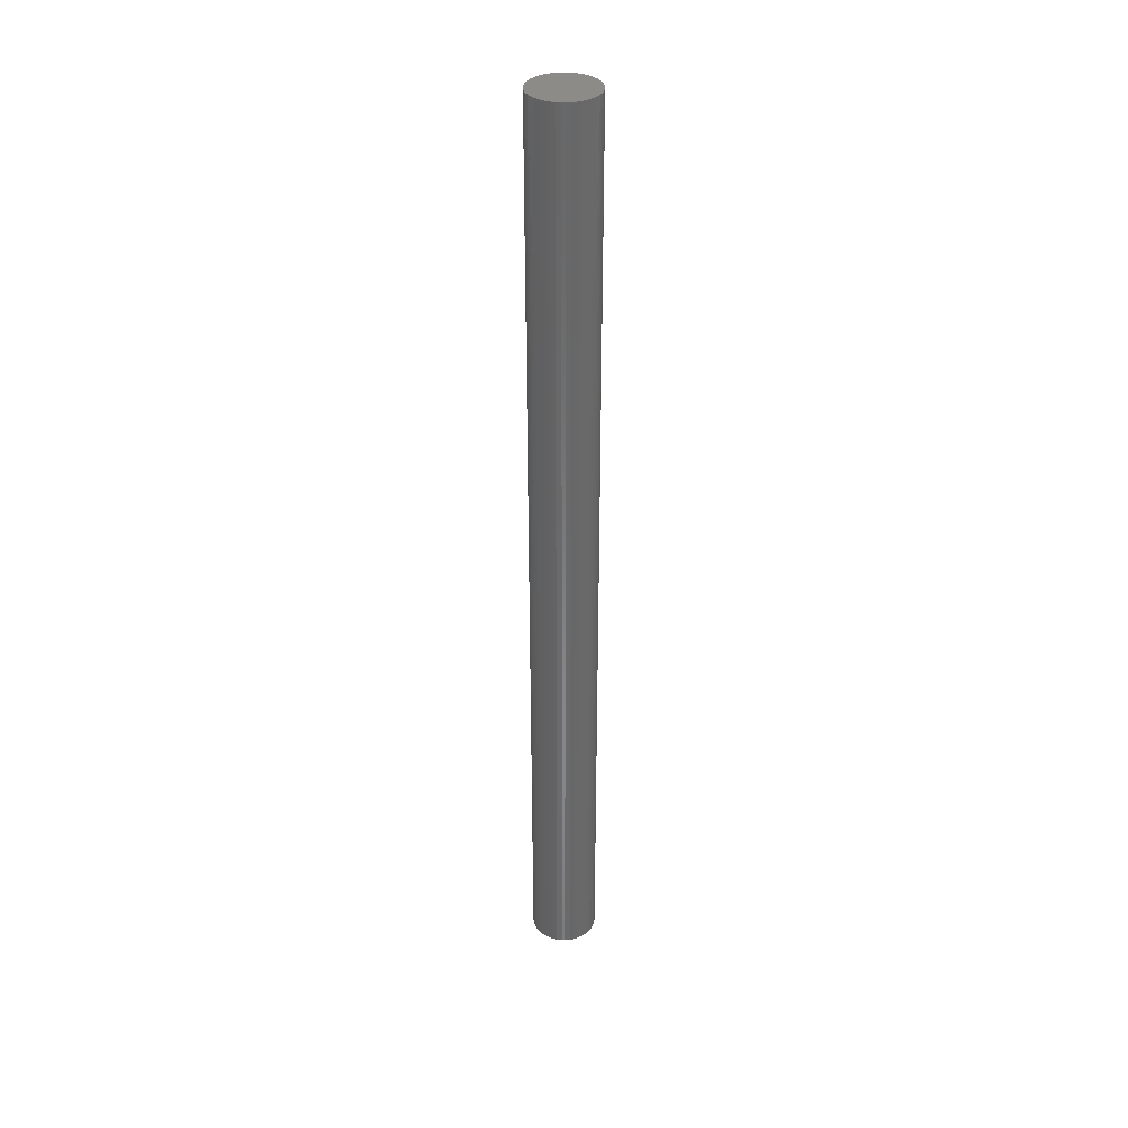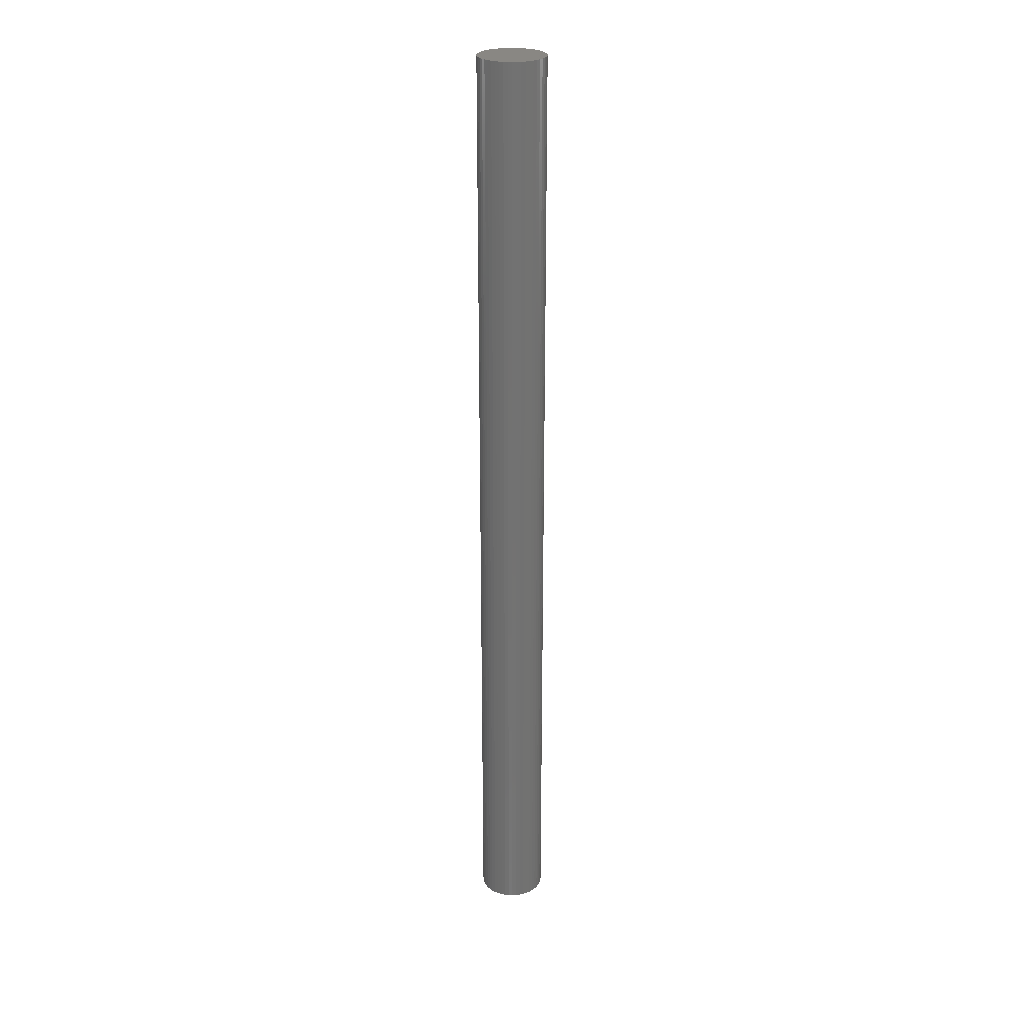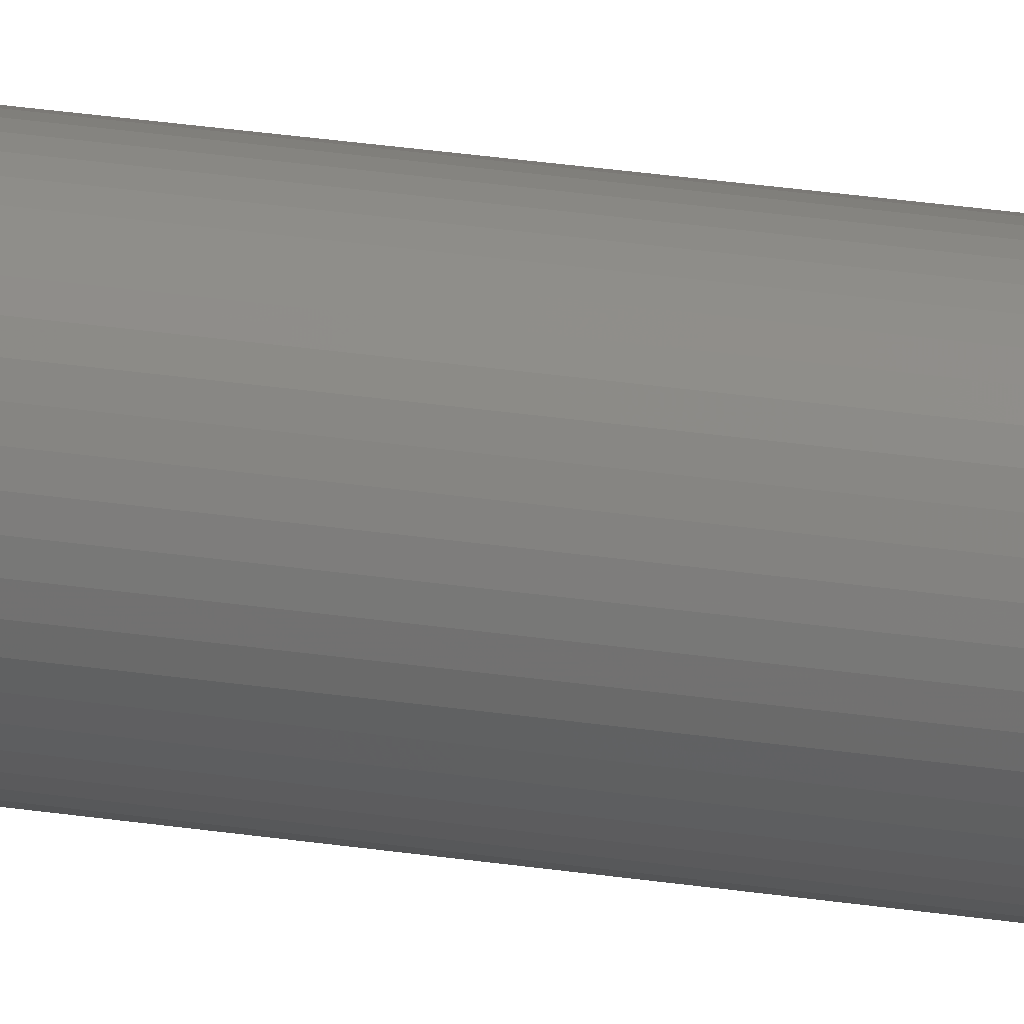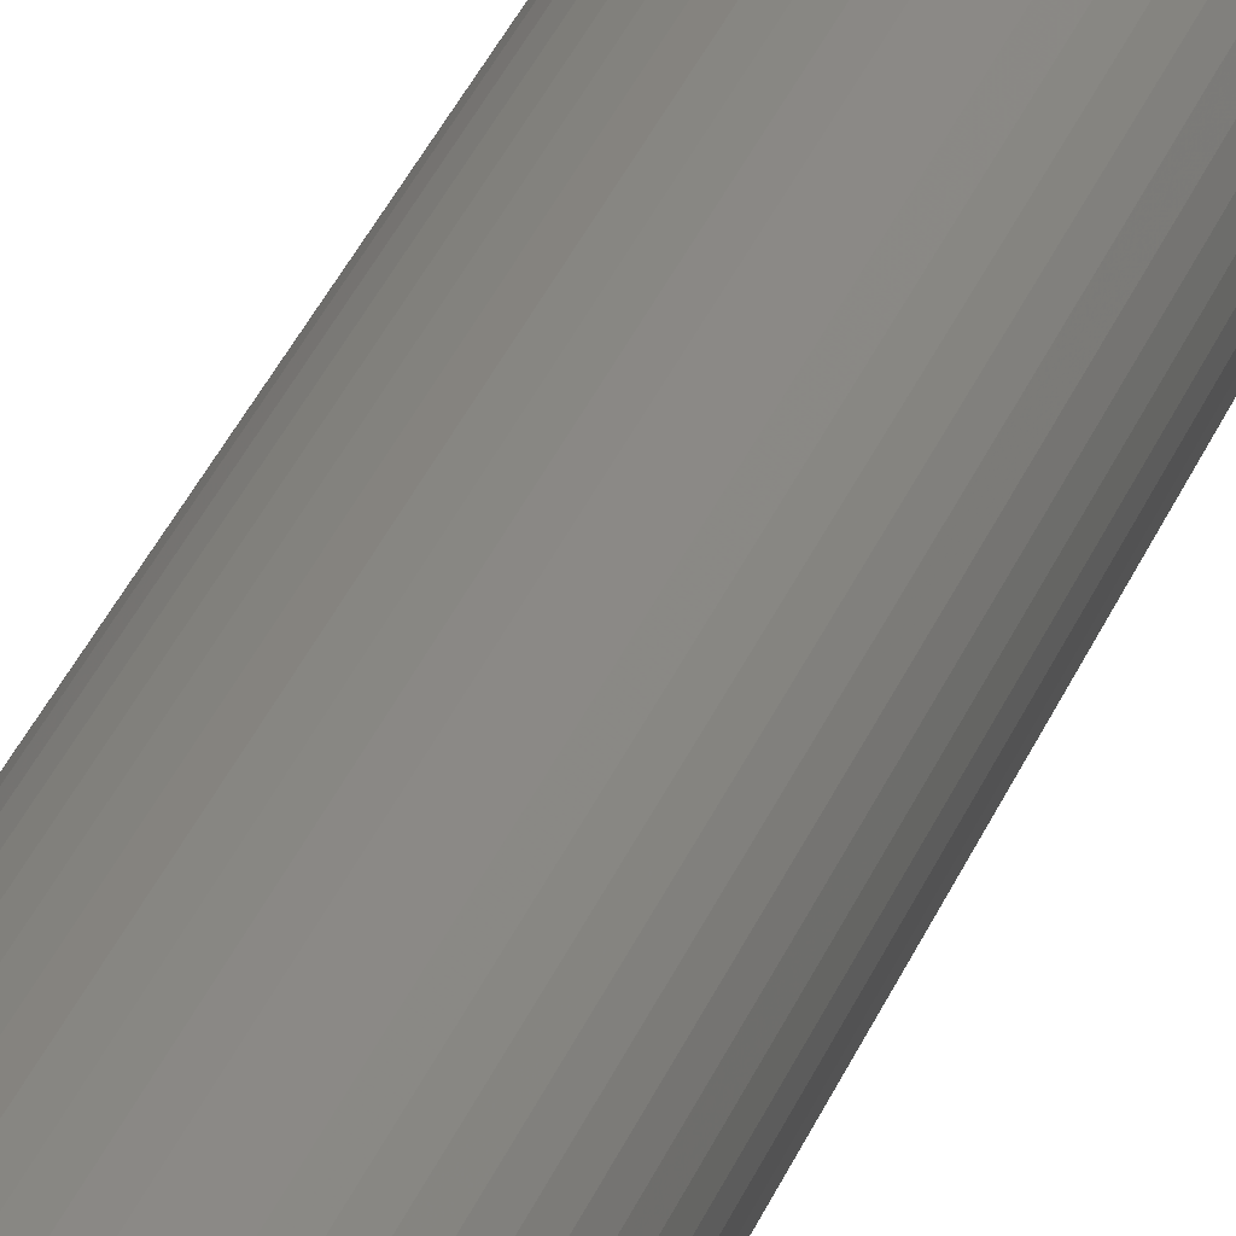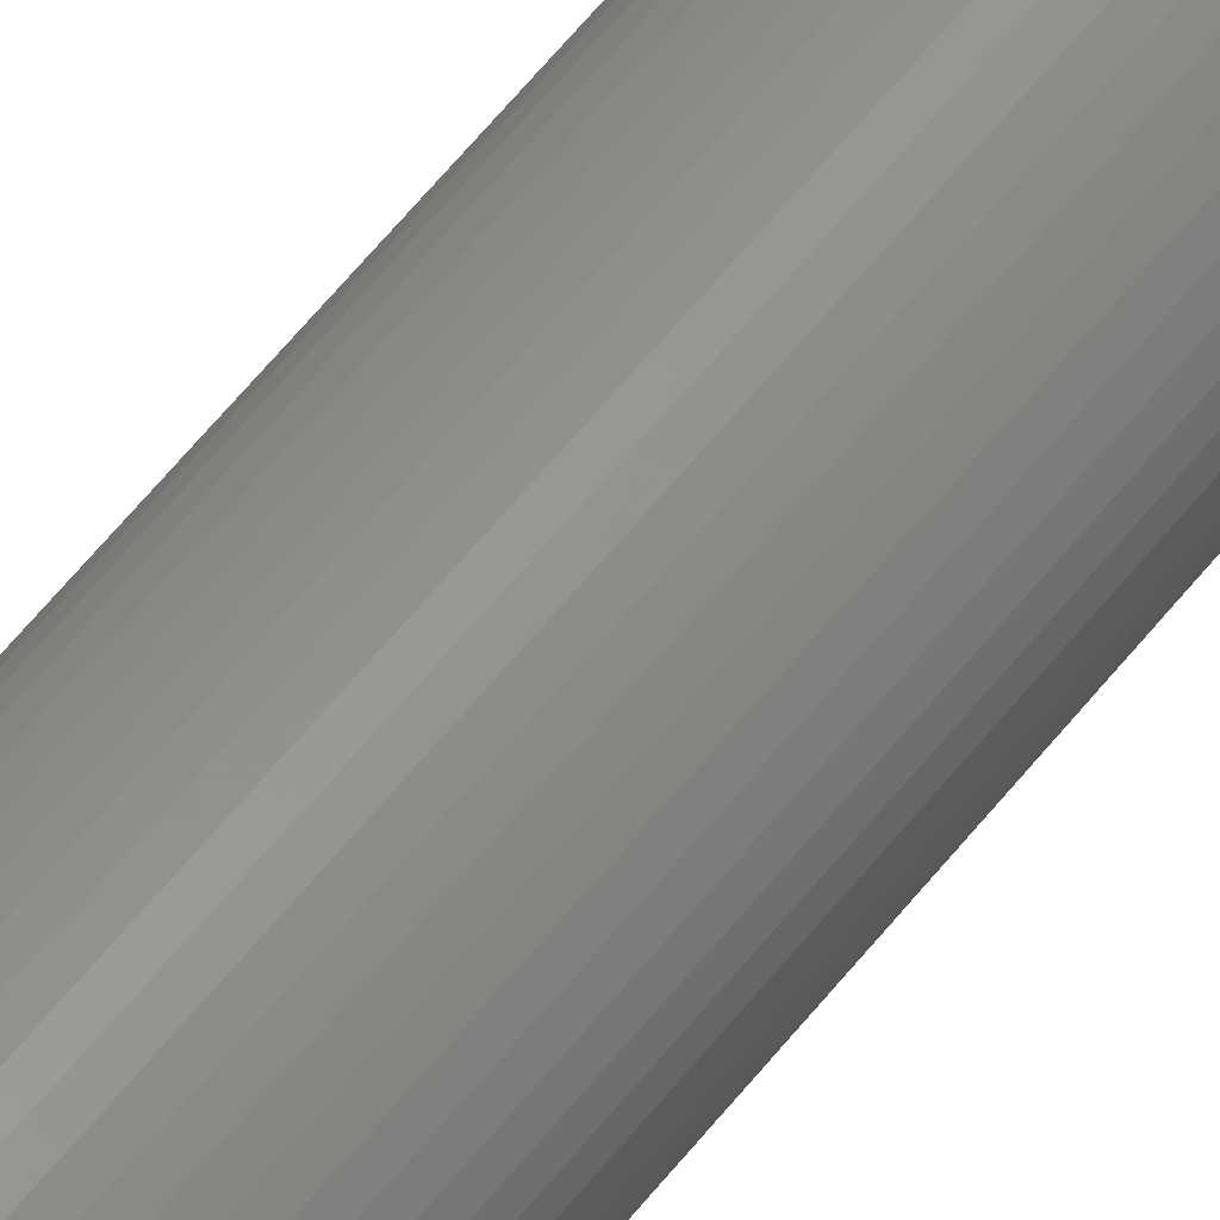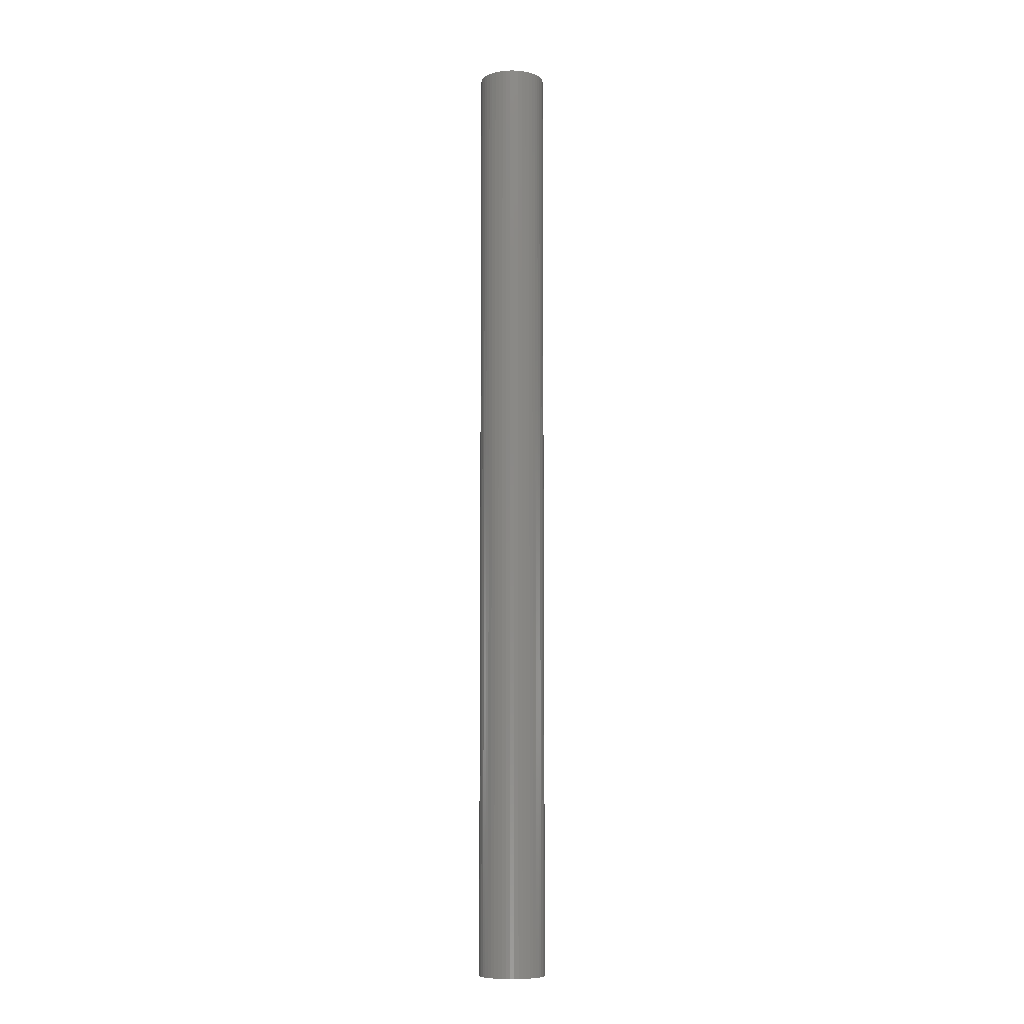
<metadata>
{"format":"stl","ext":"stl","renderer":"f3d","projection":"perspective","resolution":1024,"background":"white","views":[{"elev":35.1,"azim":-6.5,"up":"+Z"},{"elev":25.7,"azim":-126.6,"up":"+Z"},{"elev":26.5,"azim":-76.2,"up":"+Y"},{"elev":22.4,"azim":13.5,"up":"+Y"},{"elev":54.0,"azim":-143.8,"up":"+Y"},{"elev":-8.5,"azim":6.8,"up":"+Z"}]}
</metadata>
<code>
# stl→obj: 100 verts, 196 faces
v 2.85 0 40.5
v 2.828 0.3572 -40.5
v 2.828 0.3572 40.5
v 2.85 0 -40.5
v 2.76 0.7088 -40.5
v 2.76 0.7088 40.5
v 0.179 2.844 -40.5
v -0.179 2.844 40.5
v 0.179 2.844 40.5
v -0.179 2.844 -40.5
v 2.828 -0.3572 -40.5
v 2.76 -0.7088 -40.5
v 2.65 -1.049 -40.5
v 2.65 1.049 -40.5
v 2.497 -1.373 -40.5
v 2.497 1.373 -40.5
v 2.306 -1.675 -40.5
v 2.306 1.675 -40.5
v 2.078 -1.951 -40.5
v 2.078 1.951 -40.5
v 1.817 -2.196 -40.5
v 1.817 2.196 -40.5
v 1.527 -2.406 -40.5
v 1.527 2.406 -40.5
v 1.213 -2.579 -40.5
v 1.213 2.579 -40.5
v 0.8807 -2.711 -40.5
v 0.8807 2.711 -40.5
v 0.534 -2.8 -40.5
v 0.534 2.8 -40.5
v 0.179 -2.844 -40.5
v -0.179 -2.844 -40.5
v -0.534 -2.8 -40.5
v -0.534 2.8 -40.5
v -0.8807 -2.711 -40.5
v -0.8807 2.711 -40.5
v -1.213 -2.579 -40.5
v -1.213 2.579 -40.5
v -1.527 -2.406 -40.5
v -1.527 2.406 -40.5
v -1.817 -2.196 -40.5
v -1.817 2.196 -40.5
v -2.078 -1.951 -40.5
v -2.078 1.951 -40.5
v -2.306 -1.675 -40.5
v -2.306 1.675 -40.5
v -2.497 -1.373 -40.5
v -2.497 1.373 -40.5
v -2.65 -1.049 -40.5
v -2.65 1.049 -40.5
v -2.76 -0.7088 -40.5
v -2.76 0.7088 -40.5
v -2.828 -0.3572 -40.5
v -2.828 0.3572 -40.5
v -2.85 0 -40.5
v 2.078 -1.951 40.5
v 1.817 -2.196 40.5
v -2.078 1.951 40.5
v -1.817 2.196 40.5
v -1.213 2.579 40.5
v -0.8807 2.711 40.5
v 2.65 1.049 40.5
v 2.497 1.373 40.5
v 0.8807 2.711 40.5
v 1.213 2.579 40.5
v 1.527 2.406 40.5
v 1.817 2.196 40.5
v -2.497 1.373 40.5
v -2.65 1.049 40.5
v -2.76 0.7088 40.5
v 2.828 -0.3572 40.5
v 2.76 -0.7088 40.5
v 2.65 -1.049 40.5
v 2.497 -1.373 40.5
v 2.306 1.675 40.5
v 2.306 -1.675 40.5
v 2.078 1.951 40.5
v 1.527 -2.406 40.5
v 1.213 -2.579 40.5
v 0.8807 -2.711 40.5
v 0.534 2.8 40.5
v 0.534 -2.8 40.5
v 0.179 -2.844 40.5
v -0.179 -2.844 40.5
v -0.534 2.8 40.5
v -0.534 -2.8 40.5
v -0.8807 -2.711 40.5
v -1.213 -2.579 40.5
v -1.527 2.406 40.5
v -1.527 -2.406 40.5
v -1.817 -2.196 40.5
v -2.078 -1.951 40.5
v -2.306 1.675 40.5
v -2.306 -1.675 40.5
v -2.497 -1.373 40.5
v -2.65 -1.049 40.5
v -2.76 -0.7088 40.5
v -2.828 0.3572 40.5
v -2.828 -0.3572 40.5
v -2.85 0 40.5
f 1 2 3
f 2 1 4
f 3 5 6
f 5 3 2
f 7 8 9
f 8 7 10
f 11 2 4
f 12 2 11
f 12 5 2
f 13 5 12
f 13 14 5
f 15 14 13
f 15 16 14
f 17 16 15
f 17 18 16
f 19 18 17
f 19 20 18
f 21 20 19
f 21 22 20
f 23 22 21
f 23 24 22
f 25 24 23
f 25 26 24
f 27 26 25
f 27 28 26
f 29 28 27
f 29 30 28
f 31 30 29
f 31 7 30
f 32 7 31
f 32 10 7
f 33 10 32
f 33 34 10
f 35 34 33
f 35 36 34
f 37 36 35
f 37 38 36
f 39 38 37
f 39 40 38
f 41 40 39
f 41 42 40
f 43 42 41
f 43 44 42
f 45 44 43
f 45 46 44
f 47 46 45
f 47 48 46
f 49 48 47
f 49 50 48
f 51 50 49
f 51 52 50
f 53 52 51
f 53 54 52
f 54 53 55
f 21 56 57
f 56 21 19
f 42 58 59
f 58 42 44
f 36 60 61
f 60 36 38
f 62 16 63
f 16 62 14
f 26 64 65
f 64 26 28
f 22 66 67
f 66 22 24
f 50 68 48
f 68 50 69
f 52 69 50
f 69 52 70
f 3 71 1
f 6 71 3
f 6 72 71
f 62 72 6
f 62 73 72
f 63 73 62
f 63 74 73
f 75 74 63
f 75 76 74
f 77 76 75
f 77 56 76
f 67 56 77
f 67 57 56
f 66 57 67
f 66 78 57
f 65 78 66
f 65 79 78
f 64 79 65
f 64 80 79
f 81 80 64
f 81 82 80
f 9 82 81
f 9 83 82
f 8 83 9
f 8 84 83
f 85 84 8
f 85 86 84
f 61 86 85
f 61 87 86
f 60 87 61
f 60 88 87
f 89 88 60
f 89 90 88
f 59 90 89
f 59 91 90
f 58 91 59
f 58 92 91
f 93 92 58
f 93 94 92
f 68 94 93
f 68 95 94
f 69 95 68
f 69 96 95
f 70 96 69
f 70 97 96
f 98 97 70
f 98 99 97
f 99 98 100
f 10 85 8
f 85 10 34
f 27 79 80
f 79 27 25
f 20 67 77
f 67 20 22
f 63 18 75
f 18 63 16
f 28 81 64
f 81 28 30
f 48 93 46
f 93 48 68
f 46 58 44
f 58 46 93
f 38 89 60
f 89 38 40
f 71 4 1
f 4 71 11
f 76 15 74
f 15 76 17
f 72 11 71
f 11 72 12
f 43 91 92
f 91 43 41
f 49 97 51
f 97 49 96
f 45 95 47
f 95 45 94
f 32 83 84
f 83 32 31
f 25 78 79
f 78 25 23
f 6 14 62
f 14 6 5
f 75 20 77
f 20 75 18
f 30 9 81
f 9 30 7
f 24 65 66
f 65 24 26
f 54 70 52
f 70 54 98
f 55 98 54
f 98 55 100
f 40 59 89
f 59 40 42
f 34 61 85
f 61 34 36
f 56 17 76
f 17 56 19
f 74 13 73
f 13 74 15
f 37 87 88
f 87 37 35
f 47 96 49
f 96 47 95
f 43 94 45
f 94 43 92
f 51 99 53
f 99 51 97
f 53 100 55
f 100 53 99
f 29 80 82
f 80 29 27
f 31 82 83
f 82 31 29
f 73 12 72
f 12 73 13
f 33 84 86
f 84 33 32
f 23 57 78
f 57 23 21
f 35 86 87
f 86 35 33
f 39 88 90
f 88 39 37
f 41 90 91
f 90 41 39

</code>
